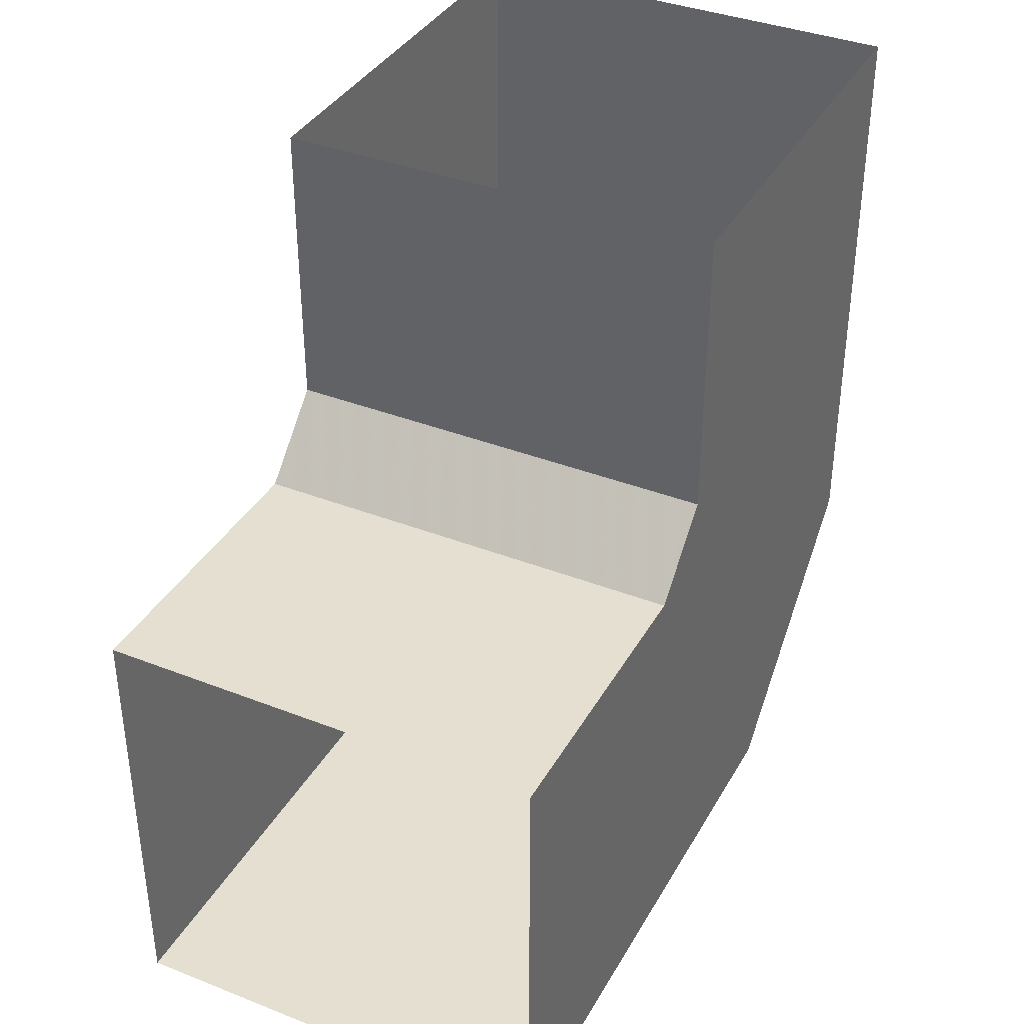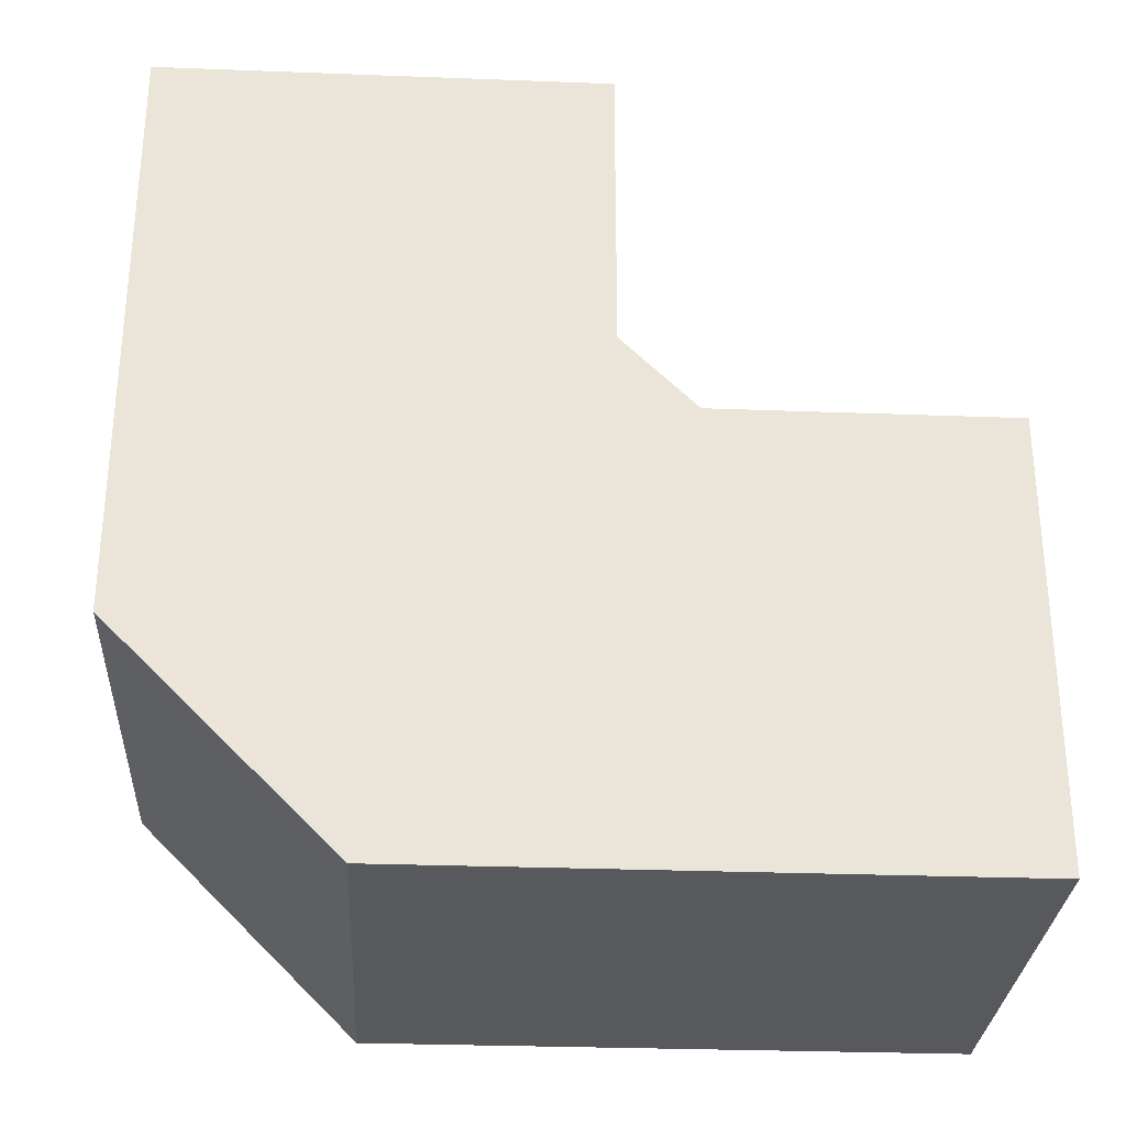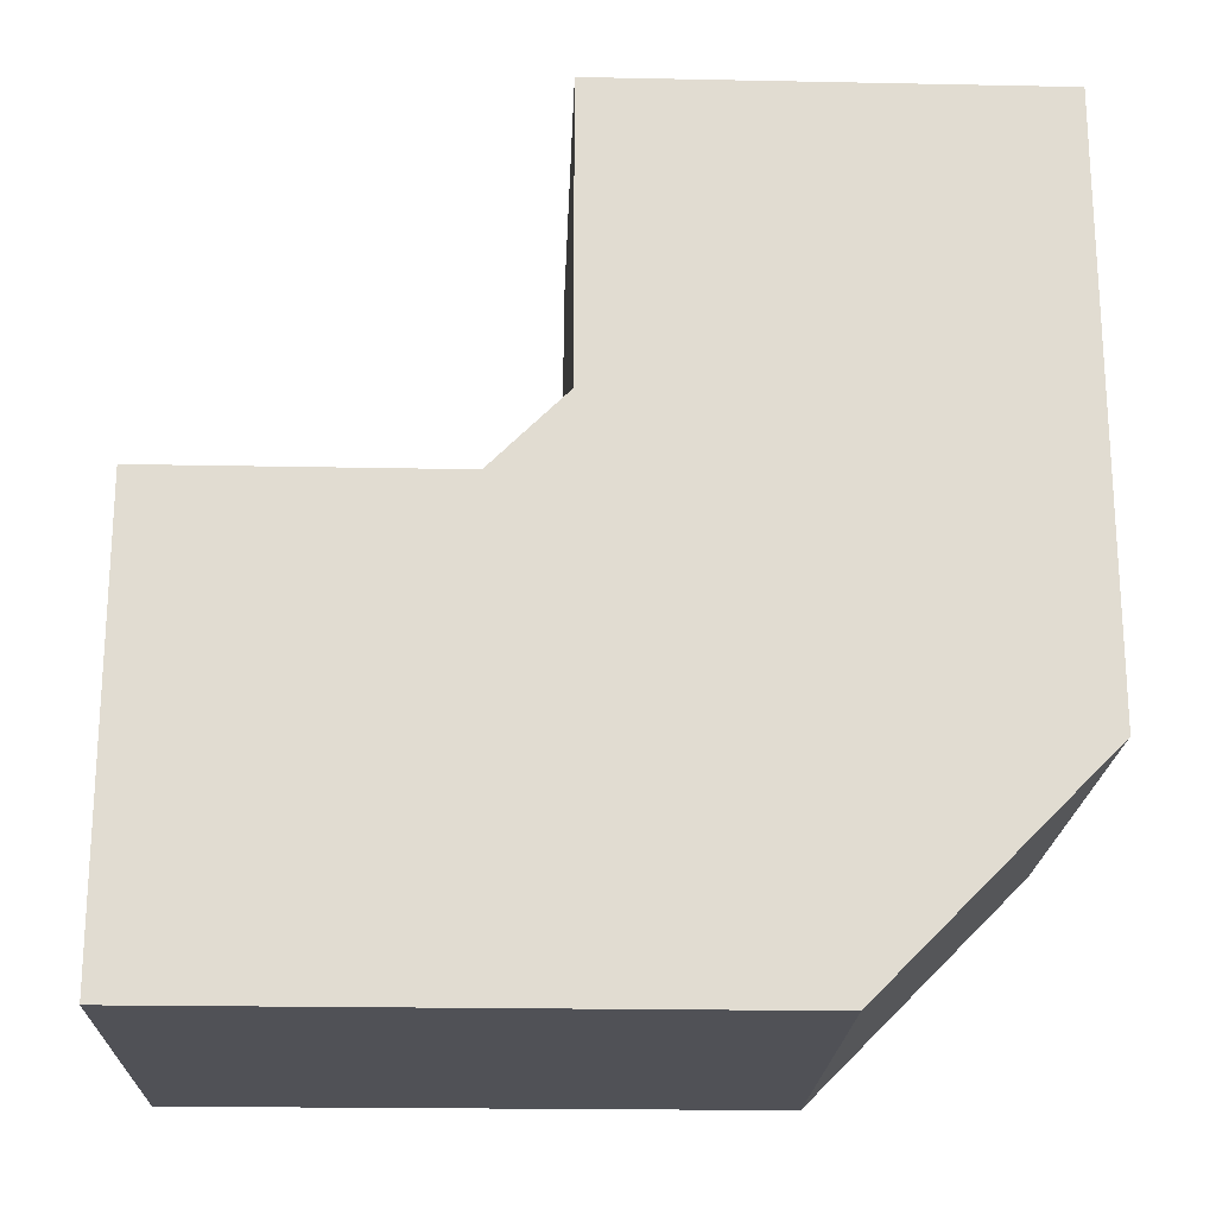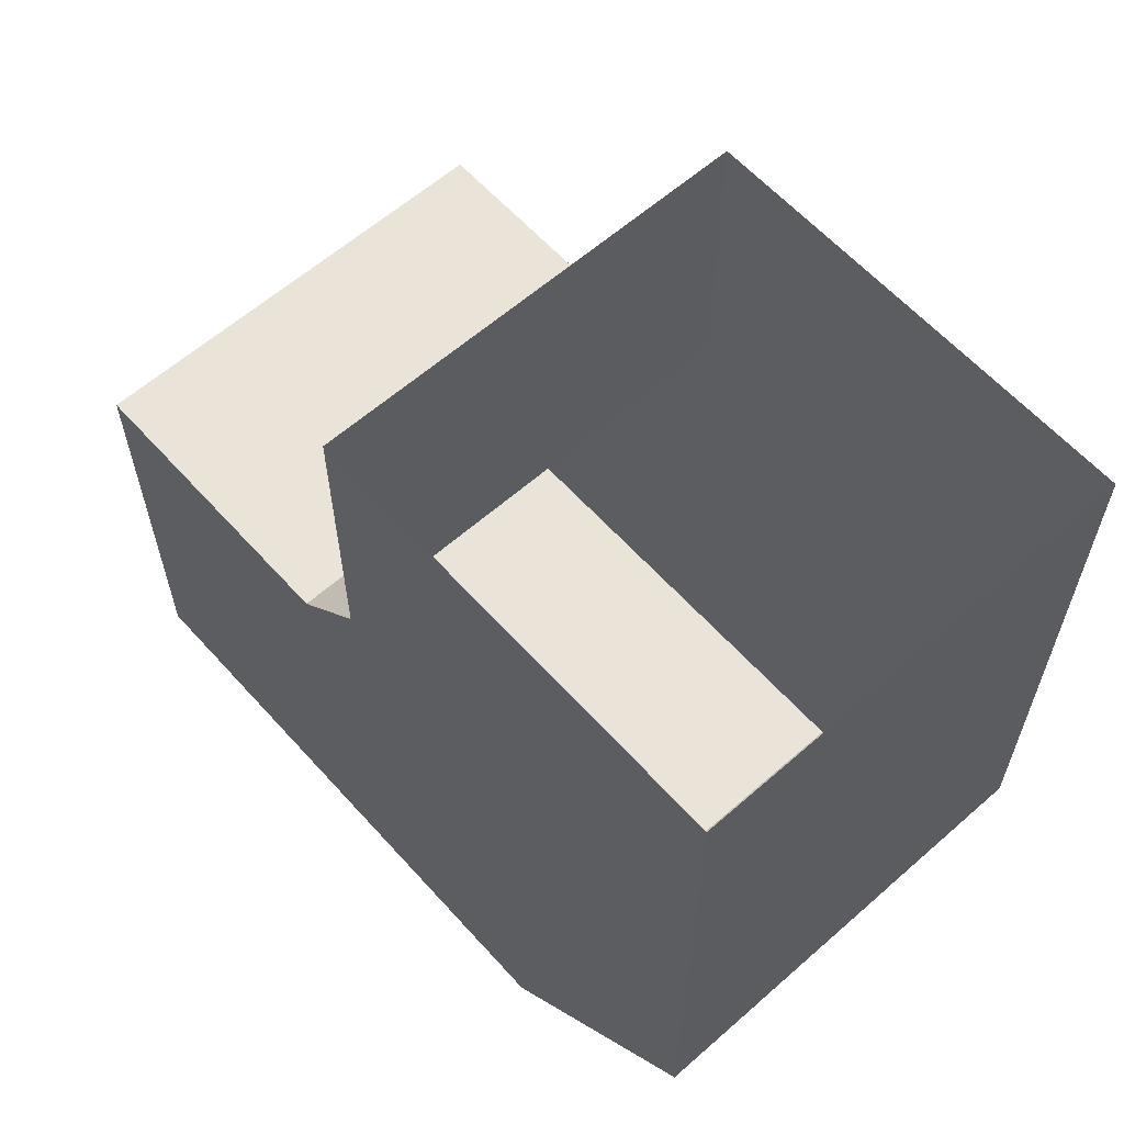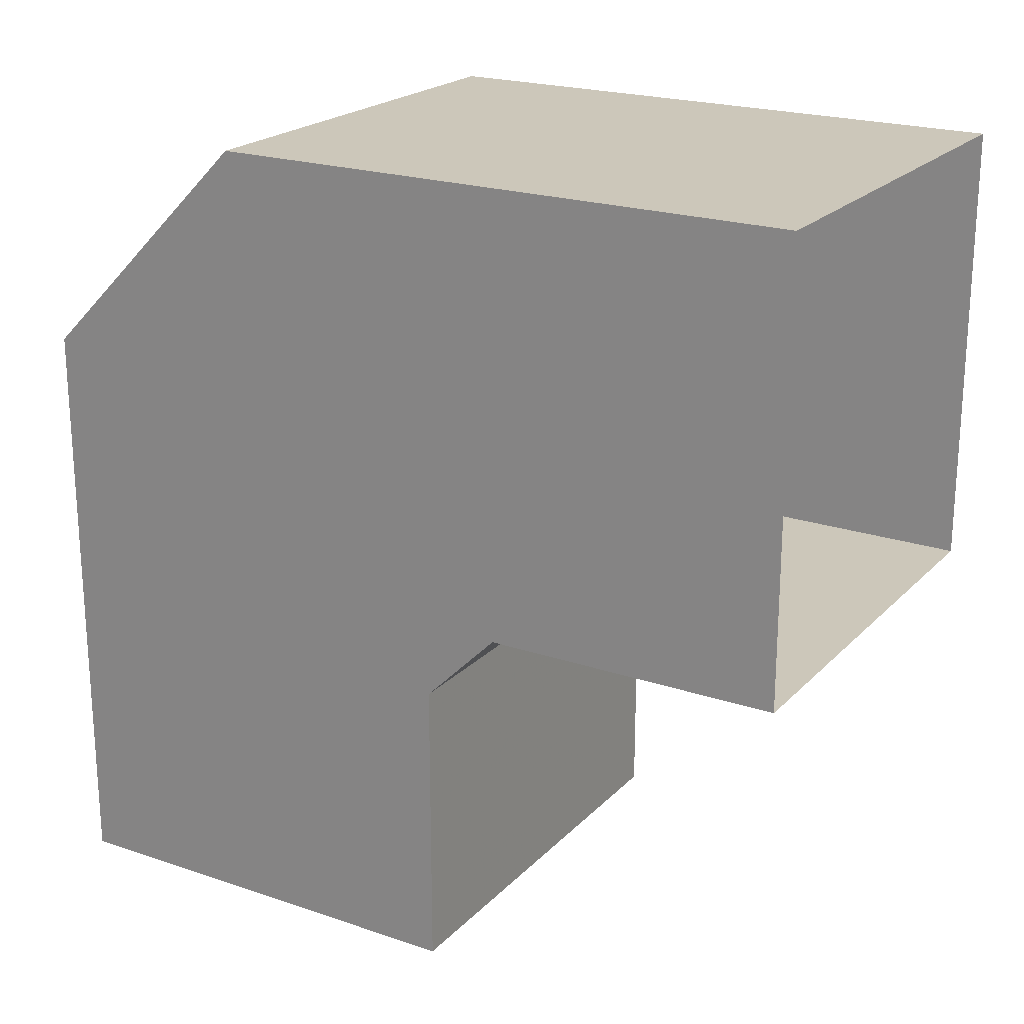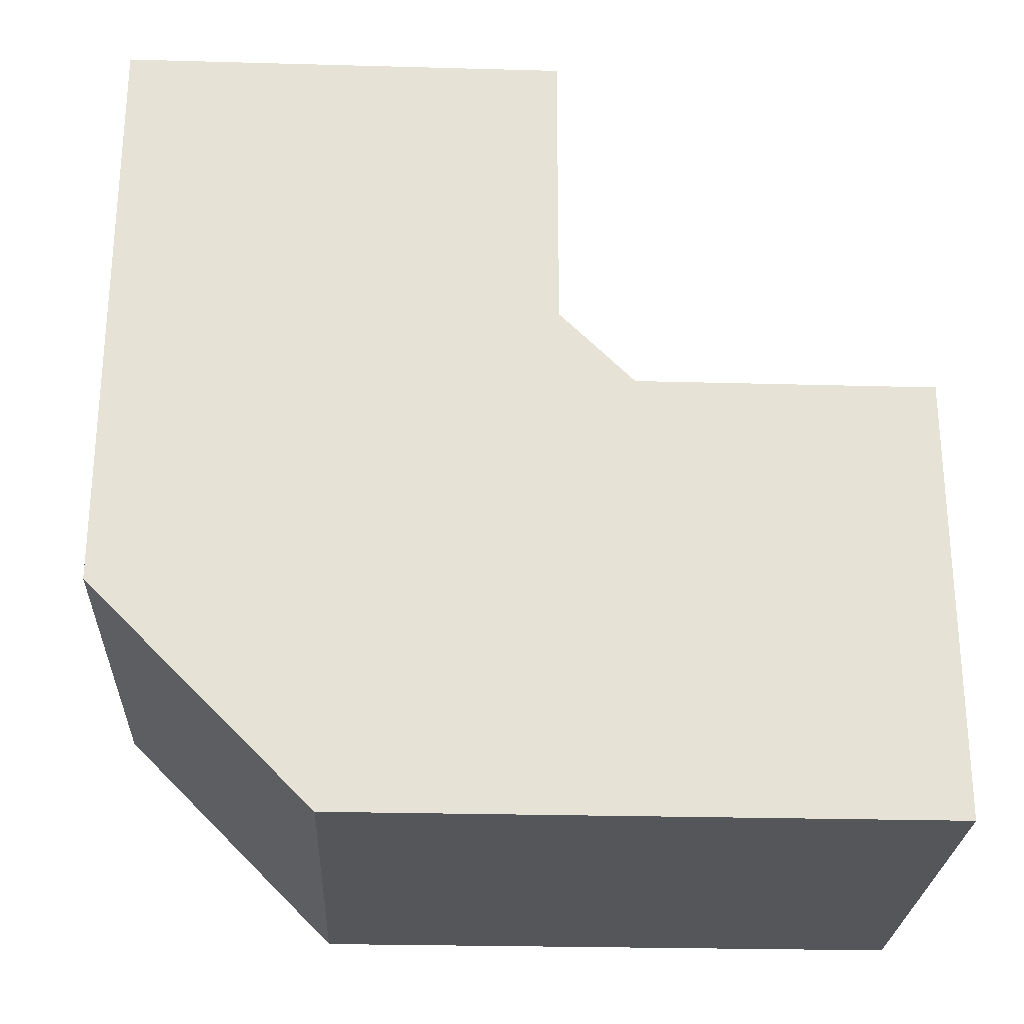
<metadata>
{"format":"obj","ext":"obj","renderer":"f3d","projection":"perspective","resolution":1024,"background":"white","views":[{"elev":37.5,"azim":26.6,"up":"+Z"},{"elev":-29.5,"azim":-93.2,"up":"+Z"},{"elev":-20.3,"azim":87.9,"up":"+Z"},{"elev":61.0,"azim":138.2,"up":"+Z"},{"elev":21.5,"azim":-59.1,"up":"+Y"},{"elev":-25.9,"azim":-92.5,"up":"+Z"}]}
</metadata>
<code>
o bend
v -0.1875 0 -0.1875
v 0.1875 0 -0.1875
v -0.1875 0.1875 0
v 0.1875 0.1875 0
v -0.1875 -0.1875 0.5
v -0.1875 -0.1875 0.25
v 0.1875 -0.1875 0.25
v 0.1875 -0.1875 0.5
v -0.1875 0.1875 0.5
v -0.1875 0.1875 0.25
v 0.1875 0.1875 0.25
v 0.1875 0.1875 0.5
v -0.1875 -0.5 0.1875
v -0.1875 -0.5 -0.1875
v 0.1875 -0.5 -0.1875
v 0.1875 -0.5 0.1875
v -0.1875 -0.25 0.1875
v -0.1875 -0.25 -0.1875
v 0.1875 -0.25 -0.1875
v 0.1875 -0.25 0.1875
v -0.1875 0 -0.1875
v 0.1875 0 -0.1875
v -0.1875 0.1875 0
v 0.1875 0.1875 0
v -0.1875 -0.1875 0.5
v -0.1875 -0.1875 0.25
v 0.1875 -0.1875 0.25
v 0.1875 -0.1875 0.5
v -0.1875 0.1875 0.5
v -0.1875 0.1875 0.25
v 0.1875 0.1875 0.25
v 0.1875 0.1875 0.5
v -0.1875 -0.5 0.1875
v -0.1875 -0.5 -0.1875
v 0.1875 -0.5 -0.1875
v 0.1875 -0.5 0.1875
v -0.1875 -0.25 0.1875
v -0.1875 -0.25 -0.1875
v 0.1875 -0.25 -0.1875
v 0.1875 -0.25 0.1875
v -0.1875 0 -0.1875
v 0.1875 0 -0.1875
v -0.1875 0.1875 0
v 0.1875 0.1875 0
v -0.1875 -0.1875 0.5
v -0.1875 -0.1875 0.25
v 0.1875 -0.1875 0.25
v 0.1875 -0.1875 0.5
v -0.1875 0.1875 0.5
v -0.1875 0.1875 0.25
v 0.1875 0.1875 0.25
v 0.1875 0.1875 0.5
v -0.1875 -0.5 0.1875
v -0.1875 -0.5 -0.1875
v 0.1875 -0.5 -0.1875
v 0.1875 -0.5 0.1875
v -0.1875 -0.25 0.1875
v -0.1875 -0.25 -0.1875
v 0.1875 -0.25 -0.1875
v 0.1875 -0.25 0.1875
f 3 1 4
f 9 5 10
f 11 7 12
f 5 8 6
f 12 9 11
f 17 13 18
f 18 14 19
f 19 15 20
f 20 16 17
f 4 11 3
f 2 1 19
f 6 7 17
f 18 1 17
f 2 19 20
f 23 24 21
f 29 30 25
f 31 32 27
f 25 26 28
f 32 31 29
f 37 38 33
f 38 39 34
f 39 40 35
f 40 37 36
f 24 23 31
f 22 39 21
f 26 37 27
f 21 38 37
f 39 22 40
f 43 44 41
f 49 50 45
f 51 52 47
f 45 46 48
f 52 51 49
f 57 58 53
f 58 59 54
f 59 60 55
f 60 57 56
f 44 43 51
f 42 59 41
f 46 57 47
f 41 58 57
f 59 42 60
f 1 2 4
f 5 6 10
f 7 8 12
f 8 7 6
f 9 10 11
f 13 14 18
f 14 15 19
f 15 16 20
f 16 13 17
f 11 10 3
f 1 18 19
f 7 20 17
f 3 10 6
f 1 3 17
f 3 6 17
f 11 4 7
f 4 2 7
f 2 20 7
f 24 22 21
f 30 26 25
f 32 28 27
f 26 27 28
f 31 30 29
f 38 34 33
f 39 35 34
f 40 36 35
f 37 33 36
f 23 30 31
f 39 38 21
f 37 40 27
f 30 23 26
f 23 21 26
f 21 37 26
f 24 31 27
f 22 24 40
f 24 27 40
f 44 42 41
f 50 46 45
f 52 48 47
f 46 47 48
f 51 50 49
f 58 54 53
f 59 55 54
f 60 56 55
f 57 53 56
f 43 50 51
f 59 58 41
f 57 60 47
f 50 43 46
f 43 41 46
f 41 57 46
f 44 51 47
f 42 44 60
f 44 47 60

</code>
